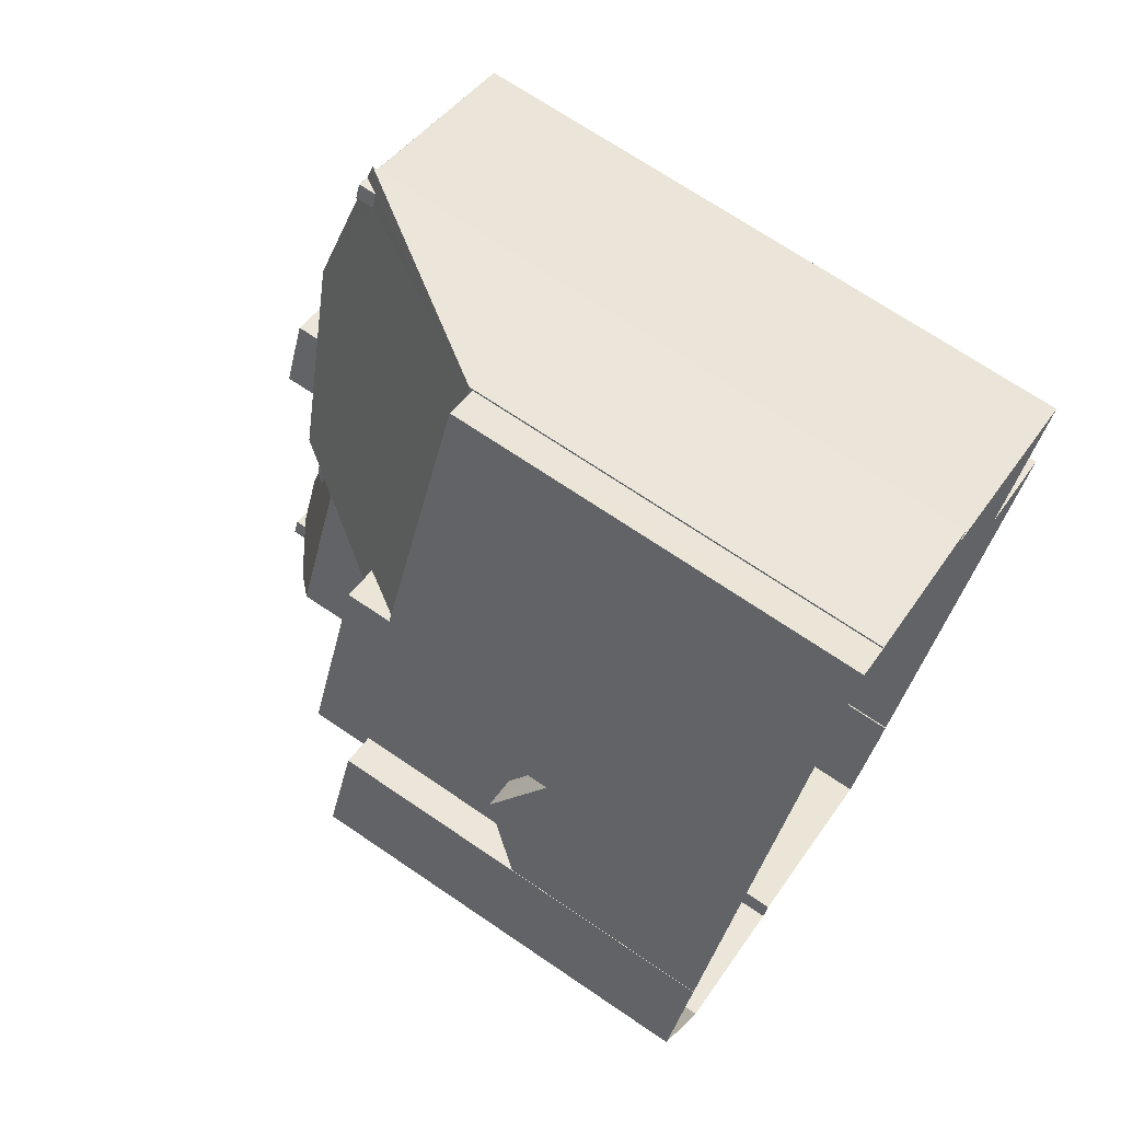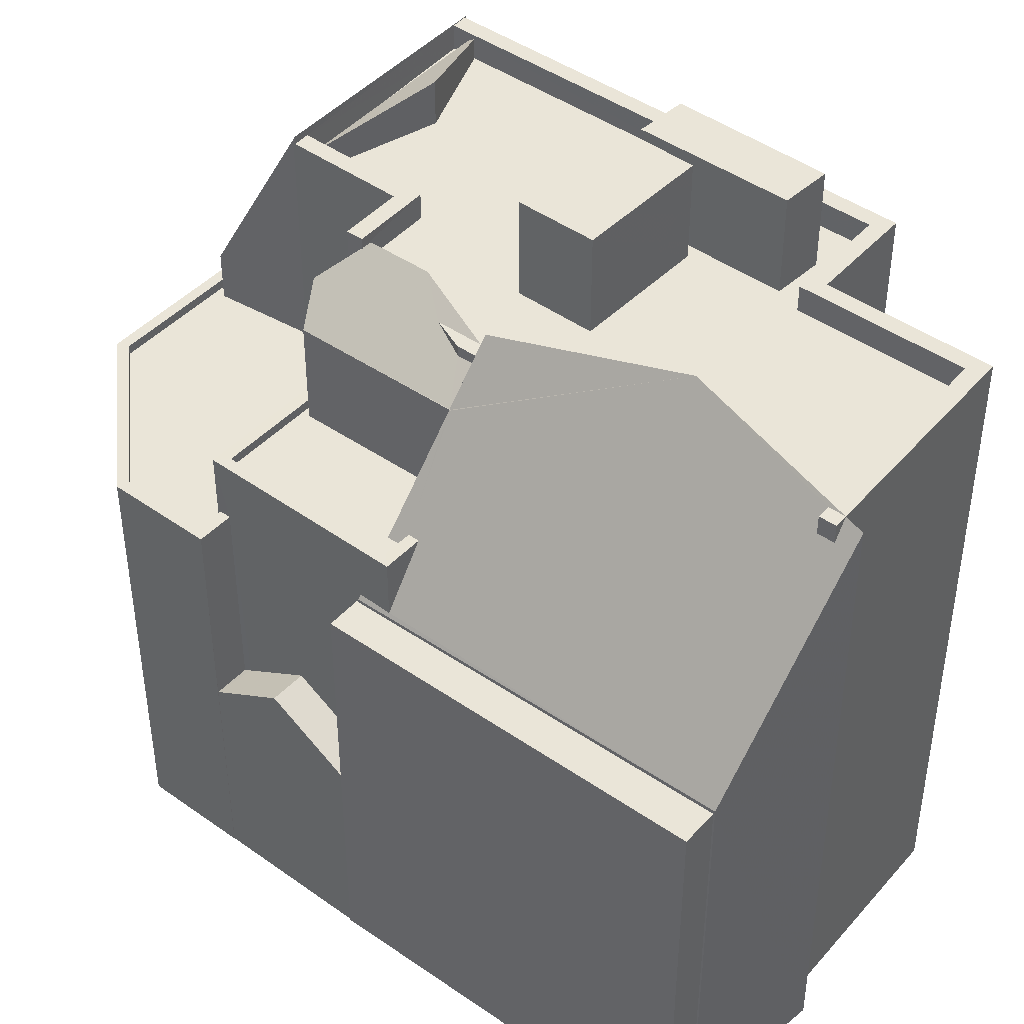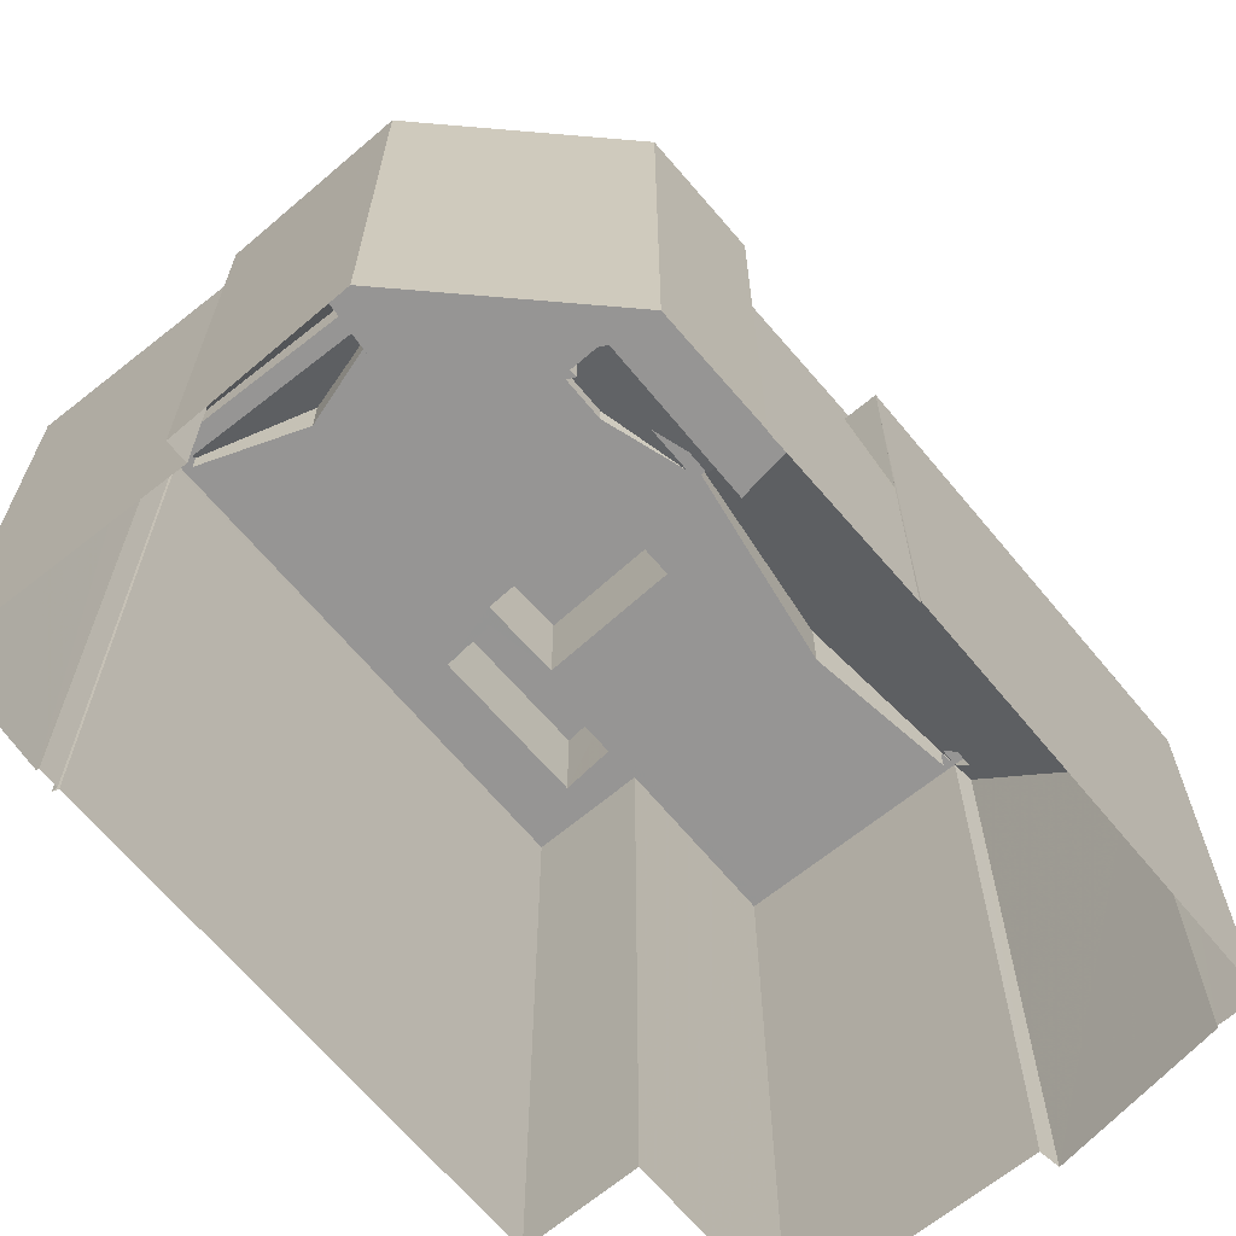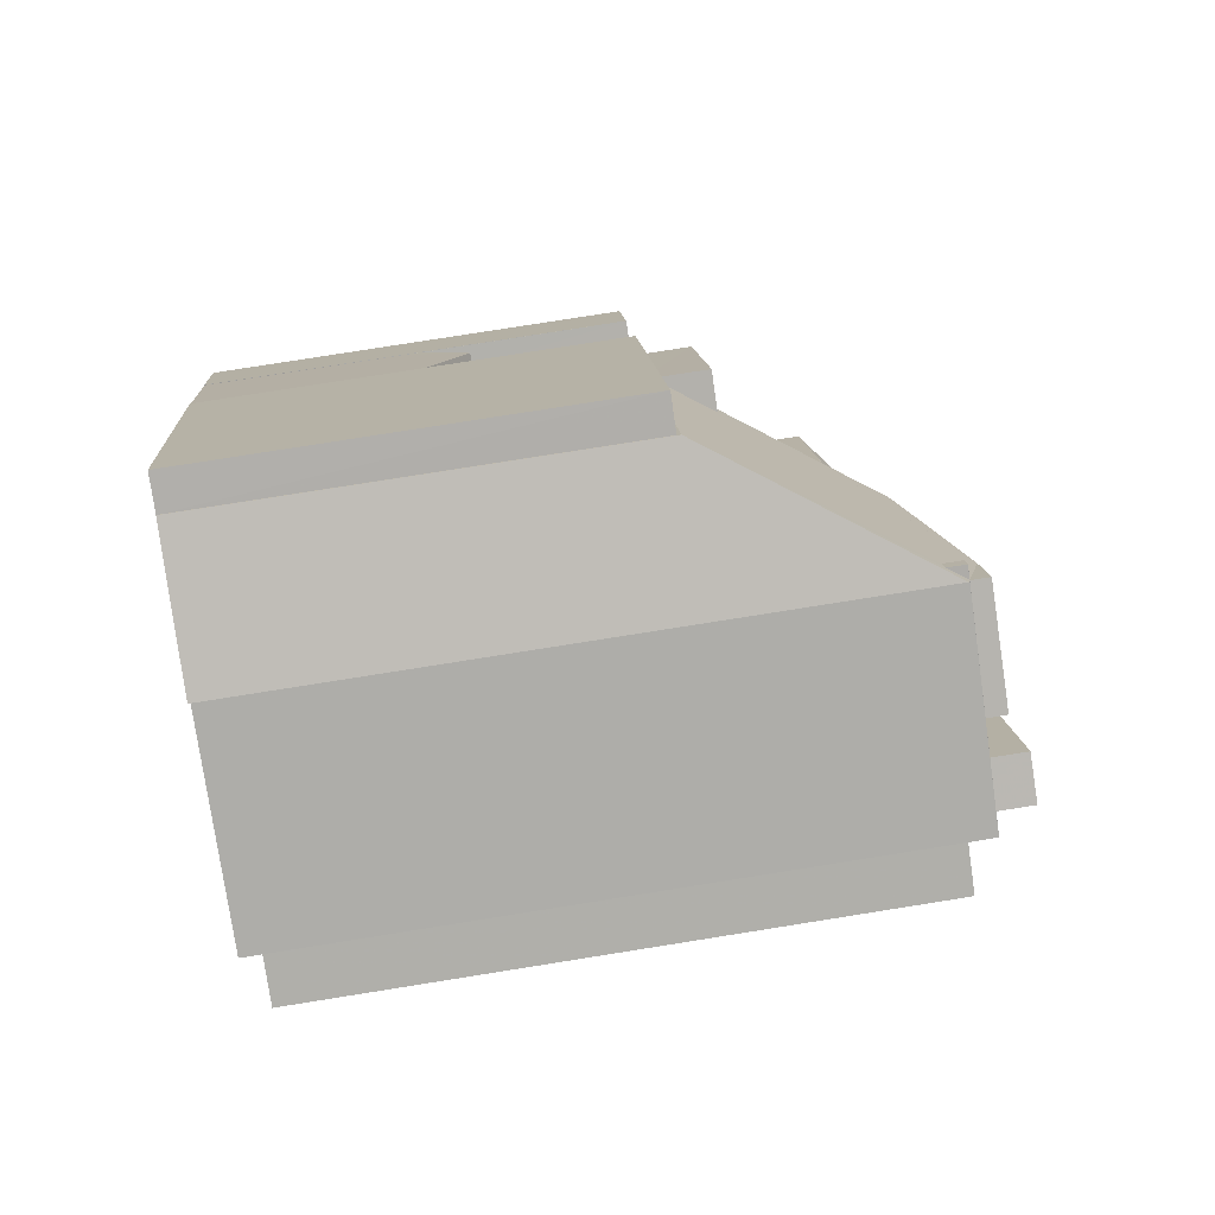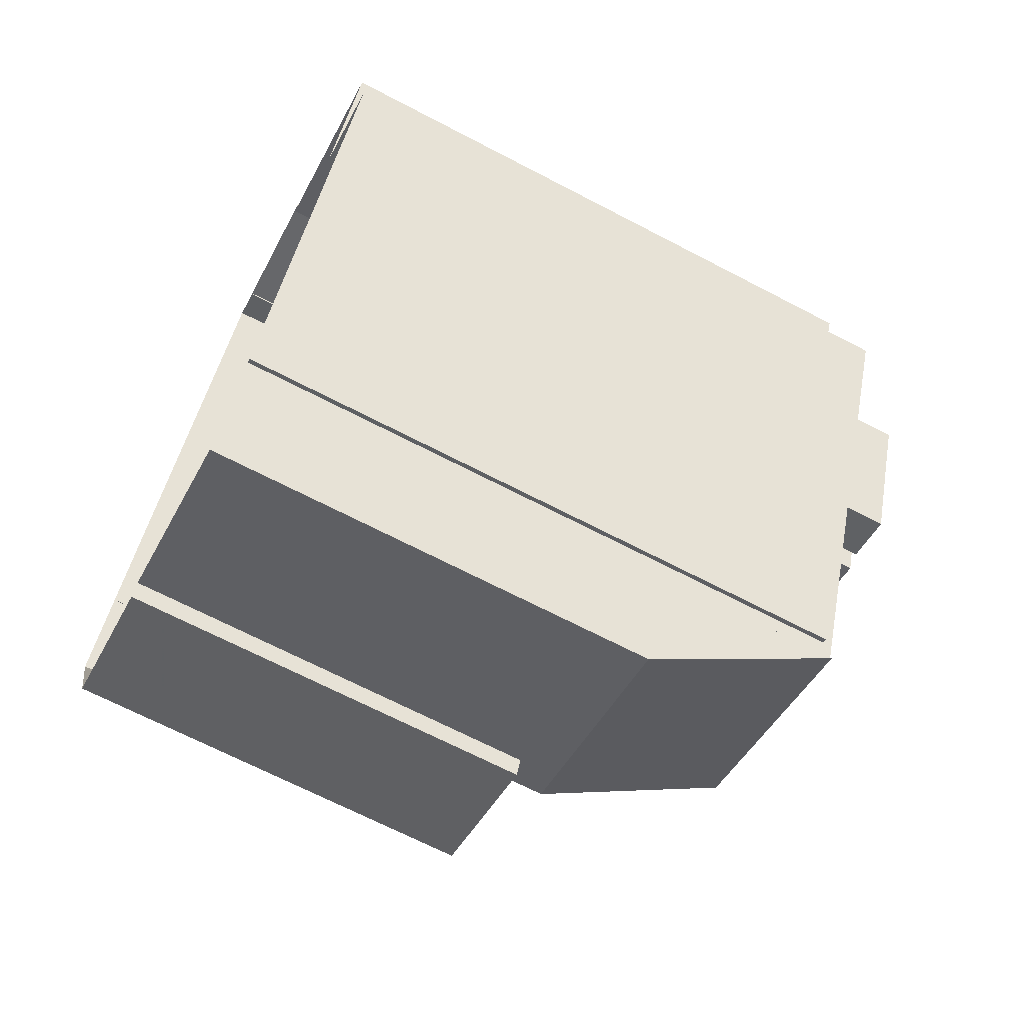
<metadata>
{"format":"obj","ext":"obj","renderer":"f3d","projection":"perspective","resolution":1024,"background":"white","views":[{"elev":70.2,"azim":124.2,"up":"+Y"},{"elev":44.7,"azim":152.7,"up":"+Z"},{"elev":-67.5,"azim":63.6,"up":"+Z"},{"elev":78.7,"azim":-99.0,"up":"+Y"},{"elev":-68.0,"azim":-117.6,"up":"+Y"}]}
</metadata>
<code>
v -1.217e+04 -3.797e+04 31
v -1.217e+04 -3.797e+04 31
v -1.217e+04 -3.797e+04 31
v -1.217e+04 -3.796e+04 31
v -1.217e+04 -3.796e+04 31
v -1.217e+04 -3.797e+04 31
v -1.217e+04 -3.797e+04 26.23
v -1.217e+04 -3.797e+04 25.52
v -1.217e+04 -3.797e+04 25.53
v -1.217e+04 -3.797e+04 26.83
v -1.217e+04 -3.797e+04 26.83
v -1.217e+04 -3.797e+04 25.73
v -1.216e+04 -3.797e+04 25.6
v -1.217e+04 -3.797e+04 25.6
v -1.217e+04 -3.797e+04 25.6
v -1.217e+04 -3.797e+04 32.46
v -1.217e+04 -3.797e+04 32.46
v -1.217e+04 -3.797e+04 32.46
v -1.217e+04 -3.797e+04 32.46
v -1.217e+04 -3.797e+04 32.46
v -1.217e+04 -3.797e+04 32.46
v -1.217e+04 -3.797e+04 32.46
v -1.217e+04 -3.797e+04 32.46
v -1.217e+04 -3.797e+04 32.71
v -1.217e+04 -3.797e+04 32.71
v -1.217e+04 -3.797e+04 32.71
v -1.217e+04 -3.797e+04 32.71
v -1.217e+04 -3.797e+04 32.71
v -1.217e+04 -3.797e+04 32.71
v -1.217e+04 -3.797e+04 32.71
v -1.217e+04 -3.797e+04 32.71
v -1.217e+04 -3.797e+04 32.71
v -1.217e+04 -3.797e+04 32.71
v -1.217e+04 -3.797e+04 31.09
v -1.217e+04 -3.796e+04 31.11
v -1.217e+04 -3.797e+04 31.18
v -1.217e+04 -3.797e+04 35.22
v -1.217e+04 -3.796e+04 37.89
v -1.217e+04 -3.797e+04 36.78
v -1.218e+04 -3.796e+04 36.79
v -1.218e+04 -3.796e+04 36.41
v -1.217e+04 -3.797e+04 31.21
v -1.217e+04 -3.797e+04 35.22
v -1.217e+04 -3.797e+04 35.2
v -1.218e+04 -3.796e+04 36.91
v -1.217e+04 -3.797e+04 35.2
v -1.218e+04 -3.796e+04 36.91
v -1.218e+04 -3.796e+04 36.91
v -1.217e+04 -3.796e+04 36.41
v -1.217e+04 -3.797e+04 30.8
v -1.217e+04 -3.797e+04 30.8
v -1.217e+04 -3.797e+04 30.8
v -1.216e+04 -3.797e+04 30.8
v -1.217e+04 -3.797e+04 30.8
v -1.217e+04 -3.797e+04 30.8
v -1.217e+04 -3.798e+04 30.8
v -1.217e+04 -3.797e+04 30.8
v -1.217e+04 -3.797e+04 30.8
v -1.217e+04 -3.797e+04 30.8
v -1.217e+04 -3.798e+04 30.8
v -1.217e+04 -3.798e+04 30.8
v -1.217e+04 -3.798e+04 30.8
v -1.217e+04 -3.798e+04 30.8
v -1.217e+04 -3.797e+04 30.8
v -1.217e+04 -3.798e+04 30.8
v -1.217e+04 -3.798e+04 31.05
v -1.217e+04 -3.798e+04 31.05
v -1.217e+04 -3.798e+04 31.05
v -1.217e+04 -3.798e+04 31.05
v -1.217e+04 -3.797e+04 31.05
v -1.217e+04 -3.797e+04 31.05
v -1.216e+04 -3.797e+04 31.05
v -1.217e+04 -3.798e+04 31.05
v -1.217e+04 -3.797e+04 31.05
v -1.216e+04 -3.797e+04 31.05
v -1.217e+04 -3.798e+04 31.05
v -1.216e+04 -3.797e+04 31.05
v -1.218e+04 -3.798e+04 35.72
v -1.218e+04 -3.798e+04 36.87
v -1.218e+04 -3.798e+04 36.93
v -1.218e+04 -3.798e+04 36.93
v -1.218e+04 -3.798e+04 36.91
v -1.218e+04 -3.798e+04 36.88
v -1.218e+04 -3.798e+04 36.91
v -1.217e+04 -3.798e+04 37.13
v -1.218e+04 -3.798e+04 31.96
v -1.217e+04 -3.798e+04 32.15
v -1.218e+04 -3.797e+04 36.21
v -1.218e+04 -3.797e+04 36.21
v -1.218e+04 -3.797e+04 36.21
v -1.217e+04 -3.797e+04 36.21
v -1.217e+04 -3.796e+04 36.21
v -1.217e+04 -3.797e+04 36.21
v -1.218e+04 -3.797e+04 36.21
v -1.218e+04 -3.797e+04 36.21
v -1.218e+04 -3.797e+04 36.21
v -1.218e+04 -3.797e+04 36.21
v -1.218e+04 -3.796e+04 36.21
v -1.218e+04 -3.796e+04 36.21
v -1.218e+04 -3.797e+04 36.21
v -1.217e+04 -3.798e+04 36.21
v -1.217e+04 -3.798e+04 36.21
v -1.218e+04 -3.798e+04 36.21
v -1.218e+04 -3.798e+04 36.21
v -1.217e+04 -3.797e+04 36.21
v -1.217e+04 -3.797e+04 36.21
v -1.217e+04 -3.797e+04 36.21
v -1.217e+04 -3.797e+04 36.21
v -1.218e+04 -3.798e+04 36.21
v -1.218e+04 -3.797e+04 36.21
v -1.218e+04 -3.797e+04 36.21
v -1.217e+04 -3.797e+04 36.21
v -1.218e+04 -3.797e+04 36.21
v -1.217e+04 -3.797e+04 36.21
v -1.217e+04 -3.798e+04 36.21
v -1.217e+04 -3.798e+04 36.21
v -1.217e+04 -3.797e+04 36.21
v -1.217e+04 -3.797e+04 36.21
v -1.217e+04 -3.797e+04 36.21
v -1.217e+04 -3.797e+04 36.21
v -1.218e+04 -3.798e+04 36.91
v -1.218e+04 -3.798e+04 36.91
v -1.217e+04 -3.796e+04 36.91
v -1.218e+04 -3.796e+04 36.91
v -1.218e+04 -3.797e+04 36.91
v -1.218e+04 -3.798e+04 36.91
v -1.218e+04 -3.798e+04 36.91
v -1.218e+04 -3.796e+04 36.91
v -1.218e+04 -3.797e+04 36.91
v -1.218e+04 -3.797e+04 36.91
v -1.218e+04 -3.797e+04 36.91
v -1.218e+04 -3.796e+04 36.91
v -1.218e+04 -3.796e+04 36.91
v -1.217e+04 -3.797e+04 36.91
v -1.217e+04 -3.797e+04 36.91
v -1.217e+04 -3.797e+04 36.91
v -1.217e+04 -3.797e+04 36.91
v -1.217e+04 -3.798e+04 36.91
v -1.217e+04 -3.798e+04 36.91
v -1.217e+04 -3.798e+04 36.91
v -1.217e+04 -3.798e+04 36.91
v -1.218e+04 -3.797e+04 38.87
v -1.218e+04 -3.797e+04 38.87
v -1.218e+04 -3.797e+04 38.87
v -1.218e+04 -3.797e+04 38.87
v -1.217e+04 -3.797e+04 38.88
v -1.218e+04 -3.797e+04 38.88
v -1.217e+04 -3.797e+04 38.88
v -1.218e+04 -3.797e+04 38.88
v -1.218e+04 -3.798e+04 36.8
v -1.218e+04 -3.798e+04 36.67
v -1.217e+04 -3.798e+04 37.45
v -1.217e+04 -3.798e+04 36.8
v -1.217e+04 -3.798e+04 36.86
v -1.218e+04 -3.798e+04 36.69
v -1.218e+04 -3.798e+04 36.65
v -1.218e+04 -3.798e+04 36.66
v -1.217e+04 -3.797e+04 36.76
v -1.217e+04 -3.797e+04 36.75
v -1.217e+04 -3.797e+04 36.61
v -1.217e+04 -3.797e+04 36.64
v -1.217e+04 -3.797e+04 35.92
v -1.217e+04 -3.797e+04 35.2
v -1.217e+04 -3.797e+04 35.92
v -1.217e+04 -3.797e+04 35.92
v -1.217e+04 -3.797e+04 36.61
v -1.217e+04 -3.797e+04 35.21
v -1.217e+04 -3.796e+04 19.75
v -1.217e+04 -3.796e+04 19.75
v -1.217e+04 -3.797e+04 19.75
v -1.217e+04 -3.797e+04 25.12
v -1.217e+04 -3.797e+04 19.75
v -1.216e+04 -3.797e+04 25.12
v -1.216e+04 -3.797e+04 19.75
v -1.218e+04 -3.796e+04 19.75
v -1.217e+04 -3.796e+04 19.75
v -1.218e+04 -3.796e+04 19.75
v -1.216e+04 -3.797e+04 19.75
v -1.216e+04 -3.797e+04 19.75
v -1.217e+04 -3.798e+04 19.75
v -1.217e+04 -3.798e+04 19.75
v -1.217e+04 -3.798e+04 19.75
v -1.218e+04 -3.798e+04 19.75
v -1.218e+04 -3.798e+04 19.75
v -1.218e+04 -3.798e+04 19.75
v -1.218e+04 -3.797e+04 19.75
v -1.218e+04 -3.798e+04 19.75
v -1.218e+04 -3.798e+04 19.75
v -1.218e+04 -3.797e+04 19.75
v -1.218e+04 -3.796e+04 19.75
v -1.218e+04 -3.798e+04 19.75
f 1 2 3
f 2 4 5
f 1 6 2
f 2 6 4
f 7 8 9
f 7 10 8
f 11 10 7
f 11 12 10
f 10 12 13
f 12 14 13
f 15 14 12
f 16 17 18
f 19 20 16
f 19 16 21
f 18 22 23
f 21 18 23
f 16 18 21
f 24 25 26
f 27 28 29
f 30 29 28
f 25 31 32
f 33 24 26
f 30 32 31
f 32 30 28
f 26 25 32
f 34 35 36
f 37 38 39
f 35 40 41
f 42 34 36
f 43 37 39
f 20 27 16
f 27 44 16
f 41 40 45
f 27 46 44
f 47 38 48
f 35 29 36
f 46 38 37
f 27 29 46
f 41 49 35
f 38 49 48
f 29 35 49
f 46 29 38
f 29 49 38
f 50 51 52
f 51 50 53
f 54 55 56
f 57 54 58
f 59 60 53
f 61 62 63
f 64 58 59
f 62 60 63
f 65 63 56
f 59 53 50
f 54 56 58
f 59 56 60
f 58 56 59
f 56 63 60
f 66 67 68
f 69 66 68
f 70 71 72
f 67 73 68
f 70 74 71
f 75 72 71
f 75 76 73
f 76 75 77
f 68 73 76
f 71 77 75
f 78 79 80
f 81 80 82
f 80 79 82
f 79 78 83
f 81 82 84
f 84 83 85
f 81 84 85
f 78 86 87
f 85 78 87
f 83 78 85
f 88 89 90
f 91 92 93
f 94 93 95
f 88 90 96
f 94 95 97
f 98 92 99
f 90 100 96
f 100 92 98
f 95 100 90
f 93 92 100
f 95 93 100
f 101 102 103
f 104 101 103
f 91 105 106
f 107 106 105
f 105 108 107
f 105 91 93
f 88 109 110
f 89 88 110
f 97 111 94
f 105 112 108
f 94 111 113
f 114 115 116
f 117 114 118
f 110 109 115
f 111 110 113
f 119 105 93
f 119 113 114
f 120 114 117
f 119 120 105
f 113 115 114
f 110 115 113
f 119 114 120
f 82 121 122
f 84 82 122
f 123 124 47
f 125 126 127
f 124 128 47
f 48 123 47
f 129 130 125
f 125 131 126
f 130 131 125
f 130 132 128
f 47 132 133
f 132 130 129
f 128 132 47
f 134 135 136
f 136 135 137
f 134 138 135
f 135 139 140
f 140 139 141
f 138 139 135
f 142 143 144
f 142 145 143
f 146 147 148
f 146 149 147
f 150 151 152
f 151 153 152
f 153 154 152
f 155 156 157
f 158 159 160
f 105 158 112
f 159 161 160
f 160 162 163
f 43 164 165
f 160 166 162
f 167 43 163
f 43 165 112
f 167 37 43
f 158 160 163
f 112 158 163
f 43 112 163
f 168 4 169
f 168 5 4
f 170 4 6
f 170 169 4
f 170 171 172
f 9 6 1
f 6 171 170
f 9 8 6
f 8 171 6
f 13 173 10
f 173 171 10
f 171 8 10
f 171 173 174
f 172 171 174
f 70 15 12
f 1 7 9
f 50 52 74
f 50 74 31
f 42 36 30
f 70 12 11
f 11 7 1
f 31 42 30
f 1 3 42
f 74 70 31
f 70 11 1
f 70 42 31
f 70 1 42
f 20 19 28
f 27 20 28
f 32 28 19
f 21 32 19
f 32 21 23
f 26 32 23
f 22 26 23
f 22 33 26
f 59 50 31
f 25 59 31
f 24 59 25
f 24 64 59
f 36 29 30
f 175 35 176
f 175 40 35
f 35 34 5
f 34 2 5
f 176 35 5
f 168 176 5
f 177 40 175
f 177 45 40
f 106 107 39
f 107 43 39
f 164 43 107
f 17 16 44
f 3 34 42
f 3 2 34
f 106 39 91
f 39 38 91
f 38 92 91
f 47 133 38
f 133 92 38
f 133 99 92
f 174 173 178
f 15 70 14
f 178 173 72
f 14 70 72
f 13 14 72
f 173 13 72
f 72 179 178
f 72 75 179
f 75 73 180
f 179 75 180
f 73 67 181
f 180 73 181
f 66 181 67
f 66 182 181
f 61 68 62
f 61 69 68
f 52 51 71
f 74 52 71
f 71 51 53
f 77 71 53
f 76 77 53
f 60 76 53
f 62 76 60
f 62 68 76
f 61 63 69
f 182 66 183
f 63 87 69
f 183 66 86
f 66 87 86
f 69 87 66
f 86 184 183
f 80 184 78
f 184 86 78
f 185 184 126
f 139 138 85
f 184 80 126
f 104 138 101
f 81 85 127
f 80 81 126
f 126 81 127
f 104 127 138
f 138 127 85
f 85 141 139
f 85 87 141
f 141 87 65
f 87 63 65
f 186 187 155
f 131 186 155
f 131 155 126
f 157 188 185
f 157 185 126
f 155 157 126
f 186 130 189
f 186 131 130
f 189 128 190
f 189 130 128
f 41 45 124
f 124 45 128
f 128 45 190
f 45 177 190
f 165 107 108
f 165 164 107
f 112 165 108
f 54 166 137
f 137 166 136
f 54 57 166
f 136 166 160
f 137 135 55
f 54 137 55
f 135 140 56
f 55 135 56
f 56 141 65
f 56 140 141
f 83 122 121
f 79 83 121
f 82 79 121
f 49 124 123
f 49 41 124
f 96 125 88
f 125 127 150
f 88 150 109
f 151 127 104
f 151 104 103
f 150 127 151
f 88 125 150
f 83 84 122
f 129 96 100
f 129 125 96
f 132 100 98
f 132 129 100
f 133 132 98
f 99 133 98
f 48 49 123
f 136 160 161
f 136 161 134
f 161 114 134
f 161 118 114
f 102 101 153
f 114 116 154
f 154 153 138
f 114 154 134
f 153 101 138
f 154 138 134
f 111 97 144
f 97 95 142
f 144 97 142
f 144 110 111
f 144 143 110
f 110 143 89
f 143 145 89
f 145 90 89
f 90 145 142
f 95 90 142
f 119 146 148
f 119 93 146
f 113 119 148
f 147 113 148
f 149 113 147
f 149 94 113
f 146 94 149
f 146 93 94
f 115 154 116
f 115 152 154
f 151 102 153
f 151 103 102
f 150 152 115
f 109 150 115
f 188 156 191
f 188 157 156
f 187 191 156
f 155 187 156
f 46 37 167
f 167 44 46
f 167 163 44
f 44 163 17
f 163 18 17
f 64 24 58
f 58 24 162
f 162 24 163
f 33 22 18
f 33 18 163
f 24 33 163
f 161 159 117
f 118 161 117
f 162 57 58
f 162 166 57
f 120 159 158
f 120 117 159
f 105 120 158

</code>
